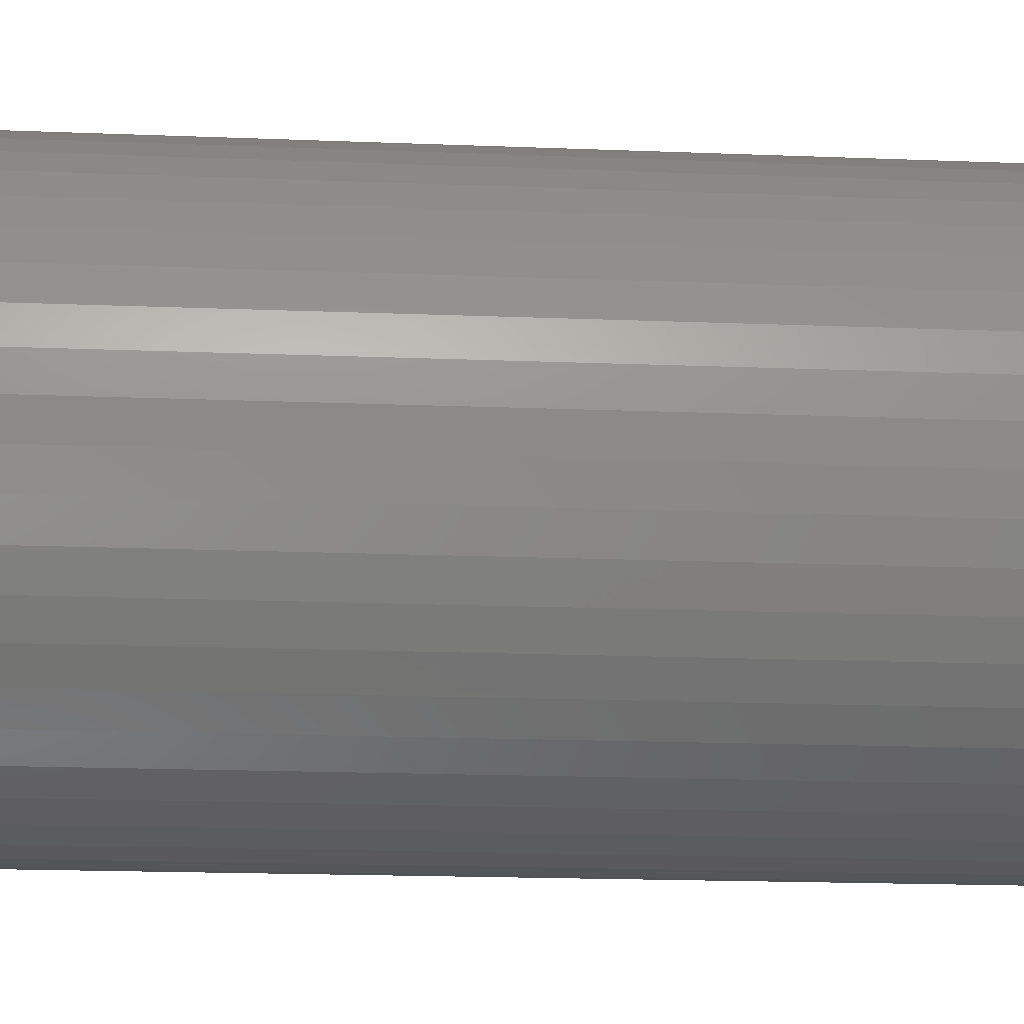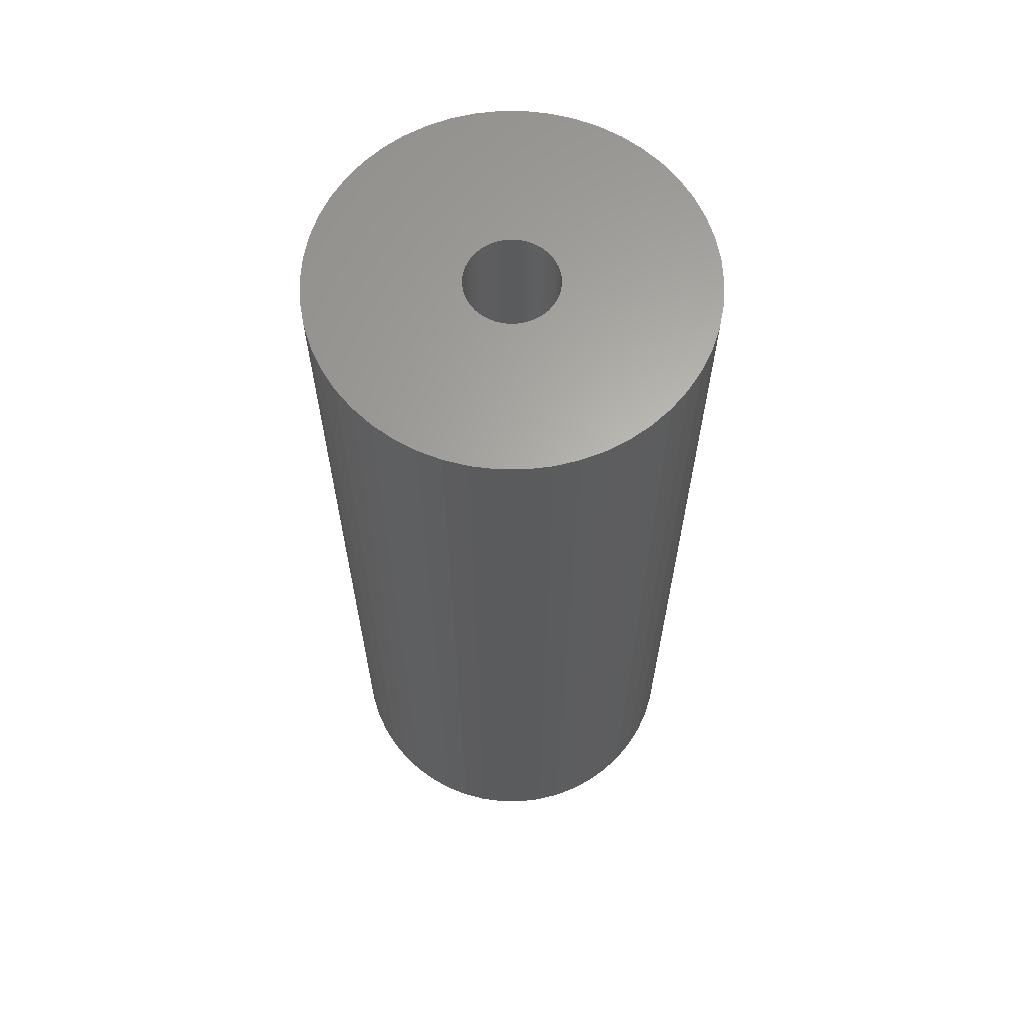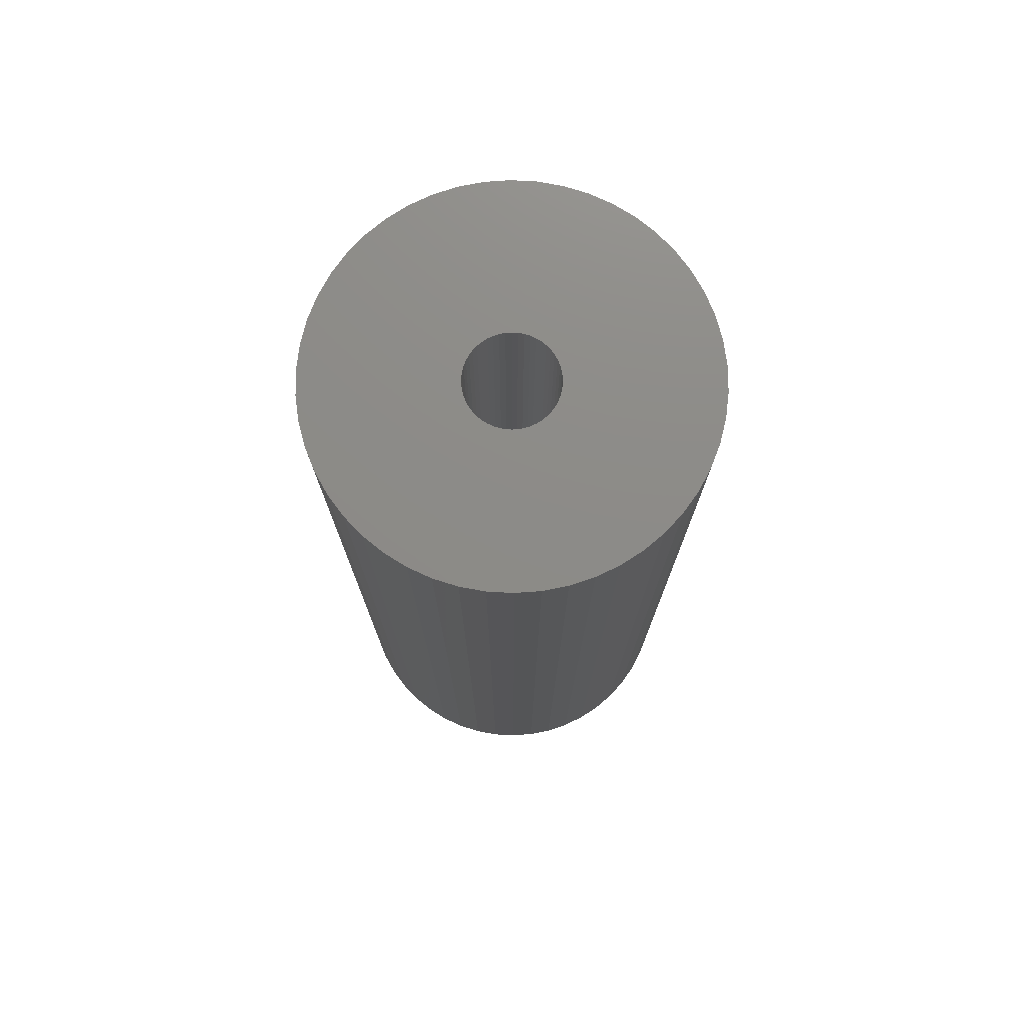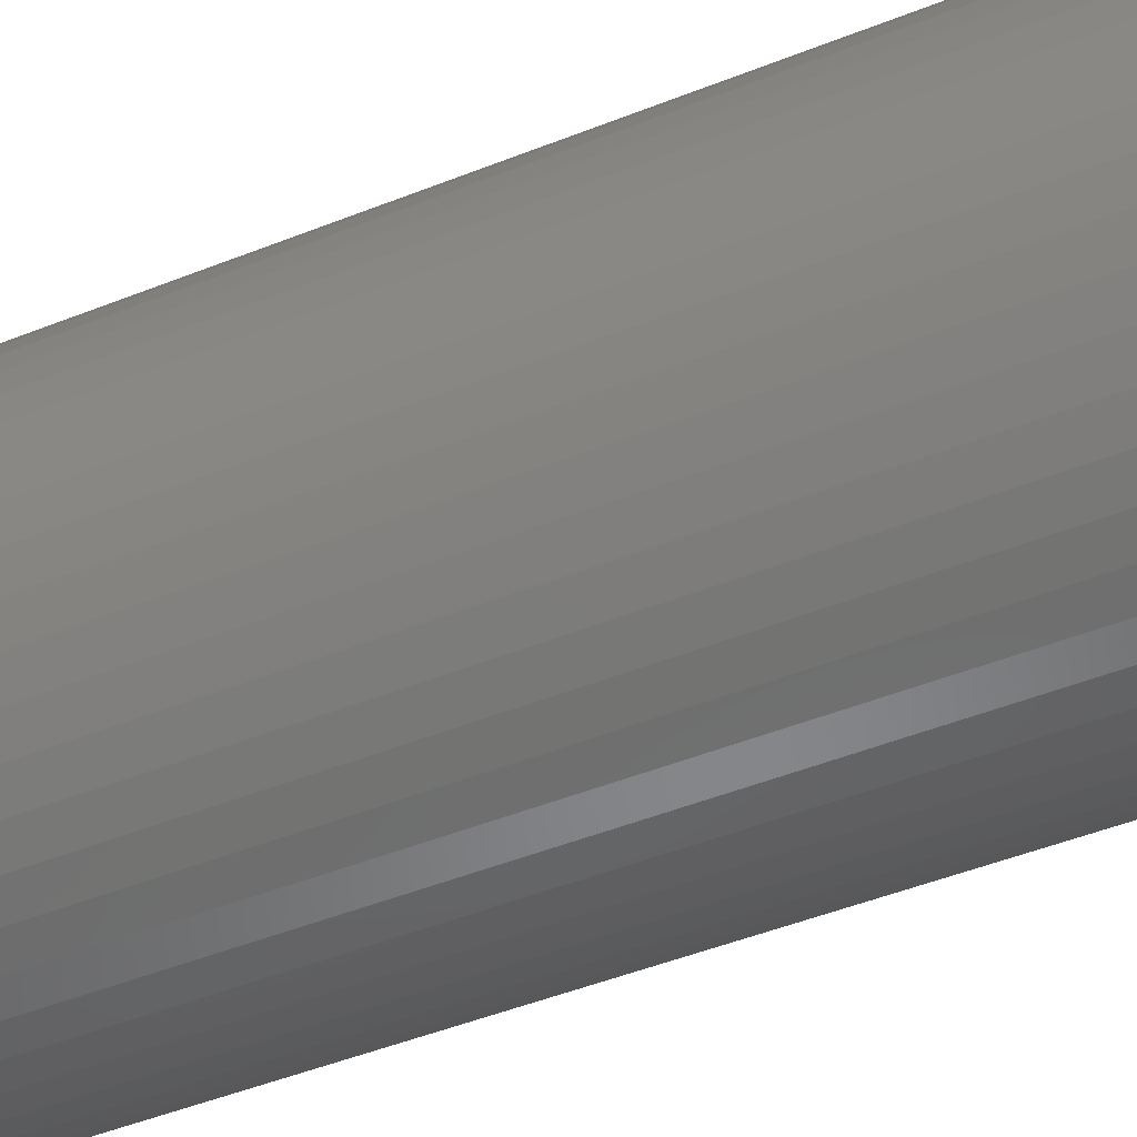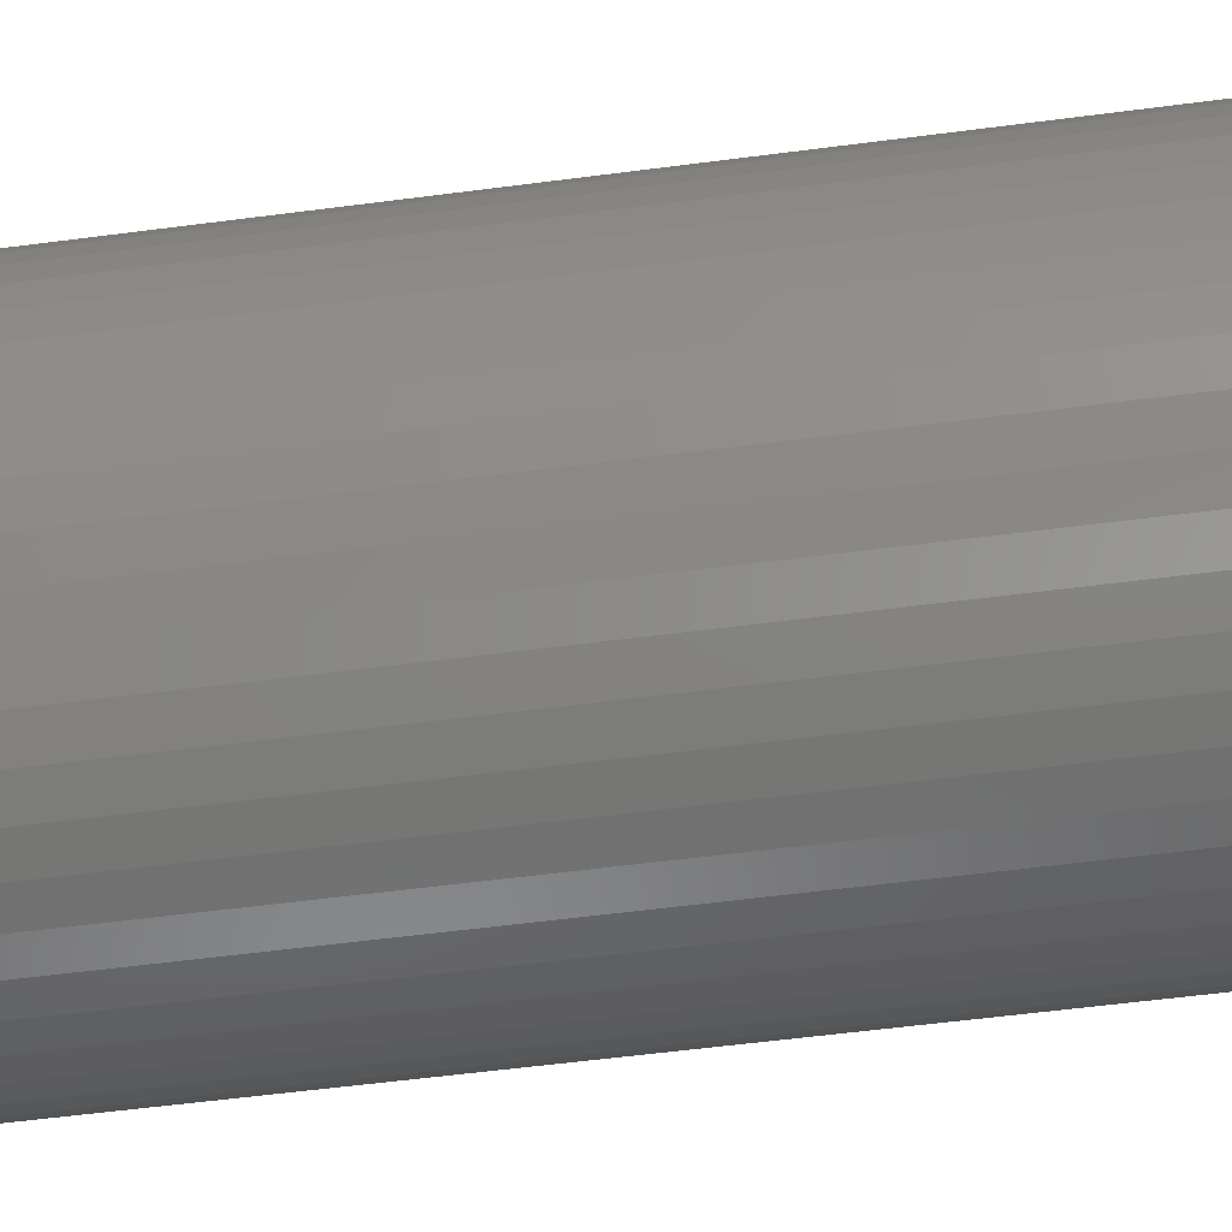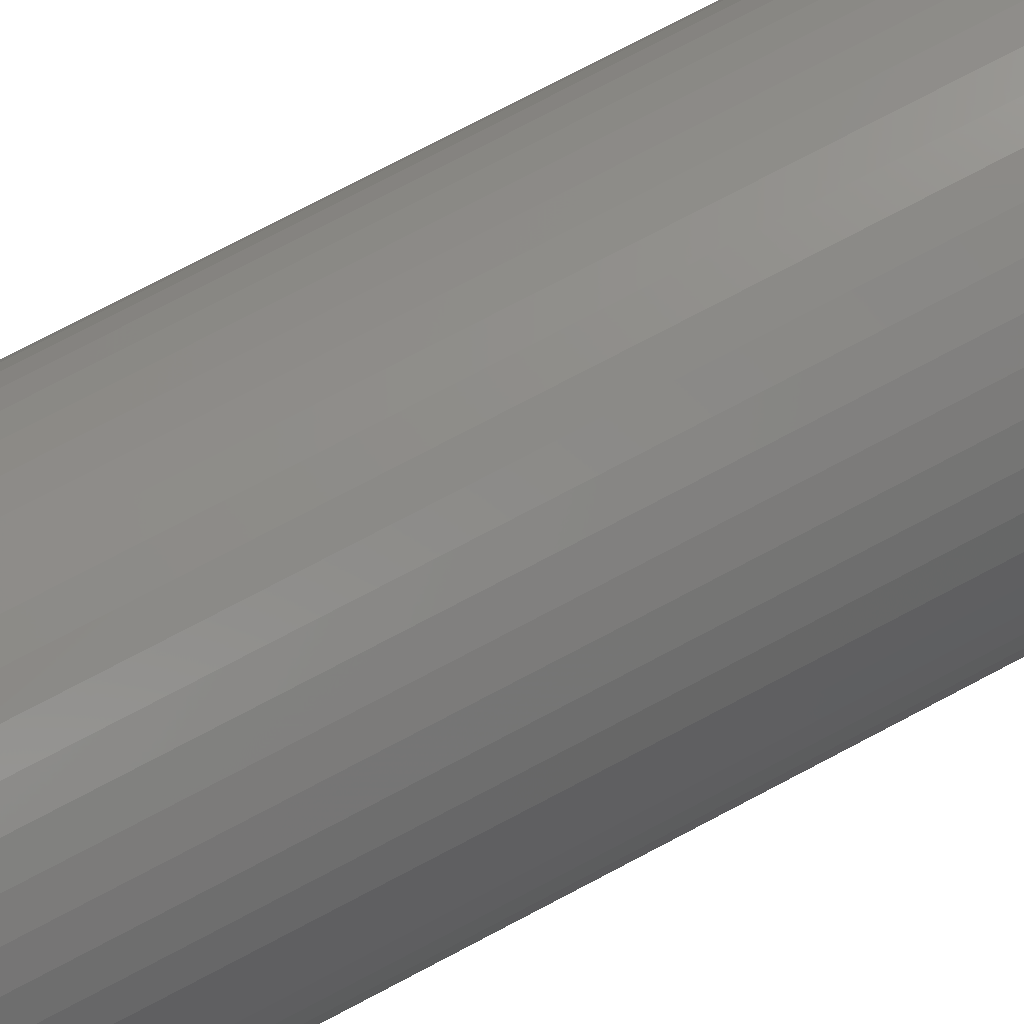
<metadata>
{"format":"stl","ext":"stl","renderer":"f3d","projection":"perspective","resolution":1024,"background":"white","views":[{"elev":-15.1,"azim":-95.3,"up":"+Y"},{"elev":63.9,"azim":-86.2,"up":"+Z"},{"elev":75.8,"azim":-47.3,"up":"+Z"},{"elev":-46.9,"azim":-65.5,"up":"+Y"},{"elev":-54.5,"azim":-82.0,"up":"+Y"},{"elev":78.9,"azim":-117.5,"up":"+Y"}]}
</metadata>
<code>
# stl→obj: 200 verts, 400 faces
v 15.81 6.258 42
v 14.9 8.19 -42
v 14.9 8.19 42
v 15.81 6.258 -42
v 13.75 9.992 -42
v 13.75 9.992 42
v 7.238 15.38 -42
v 5.253 16.17 42
v 7.238 15.38 42
v 5.253 16.17 -42
v -5.253 16.17 -42
v -7.238 15.38 42
v -5.253 16.17 42
v -7.238 15.38 -42
v -15.81 6.258 -42
v -14.9 8.19 42
v -14.9 8.19 -42
v -15.81 6.258 42
v 16.87 -2.131 42
v 17 0 -42
v 17 0 42
v 16.87 -2.131 -42
v 12.39 11.64 -42
v 10.84 13.1 42
v 12.39 11.64 42
v 10.84 13.1 -42
v 3.185 16.7 -42
v 1.067 16.97 42
v 3.185 16.7 42
v 1.067 16.97 -42
v 9.109 14.35 -42
v 9.109 14.35 42
v -17 0 -42
v -16.87 2.131 42
v -16.87 2.131 -42
v -17 0 42
v -13.75 9.992 -42
v -12.39 11.64 42
v -12.39 11.64 -42
v -13.75 9.992 42
v -1.067 16.97 -42
v -3.185 16.7 42
v -1.067 16.97 42
v -3.185 16.7 -42
v -10.84 13.1 -42
v -10.84 13.1 42
v 14.9 -8.19 42
v 15.81 -6.258 -42
v 15.81 -6.258 42
v 14.9 -8.19 -42
v -12.39 -11.64 -42
v -10.84 -13.1 42
v -12.39 -11.64 42
v -10.84 -13.1 -42
v -14.9 -8.19 -42
v -15.81 -6.258 42
v -15.81 -6.258 -42
v -14.9 -8.19 42
v 7.238 -15.38 -42
v 9.109 -14.35 42
v 7.238 -15.38 42
v 9.109 -14.35 -42
v 16.87 2.131 42
v 16.47 4.228 -42
v 16.47 4.228 42
v 16.87 2.131 -42
v 4 0 42
v 3.968 0.5013 42
v 3.874 0.9948 42
v 3.968 -0.5013 42
v 3.719 1.472 42
v 16.47 -4.228 42
v 3.505 1.927 42
v 3.874 -0.9948 42
v 3.236 2.351 42
v 2.916 2.738 42
v 3.719 -1.472 42
v 2.55 3.082 42
v 2.143 3.377 42
v 3.505 -1.927 42
v 1.703 3.619 42
v 13.75 -9.992 42
v 3.236 -2.351 42
v 1.236 3.804 42
v 0.7495 3.929 42
v 0.2512 3.992 42
v -0.2512 3.992 42
v -0.7495 3.929 42
v -1.236 3.804 42
v -1.703 3.619 42
v -2.143 3.377 42
v -9.109 14.35 42
v -2.55 3.082 42
v -2.916 2.738 42
v -3.236 2.351 42
v 12.39 -11.64 42
v 2.916 -2.738 42
v 10.84 -13.1 42
v 2.55 -3.082 42
v 2.143 -3.377 42
v 1.703 -3.619 42
v 5.253 -16.17 42
v 1.236 -3.804 42
v 3.185 -16.7 42
v 0.7495 -3.929 42
v 1.067 -16.97 42
v 0.2512 -3.992 42
v -0.2512 -3.992 42
v -1.067 -16.97 42
v -0.7495 -3.929 42
v -3.185 -16.7 42
v -1.236 -3.804 42
v -5.253 -16.17 42
v -1.703 -3.619 42
v -7.238 -15.38 42
v -2.143 -3.377 42
v -9.109 -14.35 42
v -2.55 -3.082 42
v -2.916 -2.738 42
v -3.236 -2.351 42
v -13.75 -9.992 42
v -3.505 -1.927 42
v -3.719 -1.472 42
v -3.874 -0.9948 42
v -16.47 -4.228 42
v -3.968 -0.5013 42
v -16.87 -2.131 42
v -4 0 42
v -3.505 1.927 42
v -3.719 1.472 42
v -3.874 0.9948 42
v -16.47 4.228 42
v -3.968 0.5013 42
v -16.47 4.228 -42
v -9.109 14.35 -42
v 16.47 -4.228 -42
v 13.75 -9.992 -42
v 12.39 -11.64 -42
v -1.067 -16.97 -42
v 1.067 -16.97 -42
v -16.87 -2.131 -42
v 4 0 -42
v 3.968 -0.5013 -42
v 3.874 -0.9948 -42
v 3.968 0.5013 -42
v 3.719 -1.472 -42
v 3.505 -1.927 -42
v 3.874 0.9948 -42
v 3.236 -2.351 -42
v 2.916 -2.738 -42
v 10.84 -13.1 -42
v 3.719 1.472 -42
v 2.55 -3.082 -42
v 2.143 -3.377 -42
v 3.505 1.927 -42
v 1.703 -3.619 -42
v 5.253 -16.17 -42
v 3.236 2.351 -42
v 1.236 -3.804 -42
v 3.185 -16.7 -42
v 0.7495 -3.929 -42
v 0.2512 -3.992 -42
v -0.2512 -3.992 -42
v -0.7495 -3.929 -42
v -3.185 -16.7 -42
v -1.236 -3.804 -42
v -5.253 -16.17 -42
v -1.703 -3.619 -42
v -7.238 -15.38 -42
v -2.143 -3.377 -42
v -9.109 -14.35 -42
v -2.55 -3.082 -42
v -2.916 -2.738 -42
v -3.236 -2.351 -42
v -13.75 -9.992 -42
v 2.916 2.738 -42
v 2.55 3.082 -42
v 2.143 3.377 -42
v 1.703 3.619 -42
v 1.236 3.804 -42
v 0.7495 3.929 -42
v 0.2512 3.992 -42
v -0.2512 3.992 -42
v -0.7495 3.929 -42
v -1.236 3.804 -42
v -1.703 3.619 -42
v -2.143 3.377 -42
v -2.55 3.082 -42
v -2.916 2.738 -42
v -3.236 2.351 -42
v -3.505 1.927 -42
v -3.719 1.472 -42
v -3.874 0.9948 -42
v -3.968 0.5013 -42
v -4 0 -42
v -3.505 -1.927 -42
v -3.719 -1.472 -42
v -3.874 -0.9948 -42
v -16.47 -4.228 -42
v -3.968 -0.5013 -42
f 1 2 3
f 2 1 4
f 3 5 6
f 5 3 2
f 7 8 9
f 8 7 10
f 11 12 13
f 12 11 14
f 15 16 17
f 16 15 18
f 19 20 21
f 20 19 22
f 23 24 25
f 24 23 26
f 27 28 29
f 28 27 30
f 31 9 32
f 9 31 7
f 33 34 35
f 34 33 36
f 37 38 39
f 38 37 40
f 41 42 43
f 42 41 44
f 45 38 46
f 38 45 39
f 47 48 49
f 48 47 50
f 51 52 53
f 52 51 54
f 55 56 57
f 56 55 58
f 59 60 61
f 60 59 62
f 63 64 65
f 64 63 66
f 65 4 1
f 4 65 64
f 6 23 25
f 23 6 5
f 30 43 28
f 43 30 41
f 10 29 8
f 29 10 27
f 26 32 24
f 32 26 31
f 67 21 63
f 68 63 65
f 21 67 19
f 69 65 1
f 70 19 67
f 71 1 3
f 19 70 72
f 73 3 6
f 74 72 70
f 75 6 25
f 72 74 49
f 76 25 24
f 77 49 74
f 78 24 32
f 49 77 47
f 79 32 9
f 80 47 77
f 81 9 8
f 47 80 82
f 83 82 80
f 63 68 67
f 65 69 68
f 1 71 69
f 3 73 71
f 6 75 73
f 84 8 29
f 25 76 75
f 24 78 76
f 32 79 78
f 9 81 79
f 8 84 81
f 85 29 28
f 29 85 84
f 28 86 85
f 28 87 86
f 43 87 28
f 87 43 88
f 42 88 43
f 88 42 89
f 13 89 42
f 89 13 90
f 12 90 13
f 90 12 91
f 92 91 12
f 91 92 93
f 46 93 92
f 93 46 94
f 38 94 46
f 94 38 95
f 40 95 38
f 82 83 96
f 97 96 83
f 96 97 98
f 99 98 97
f 98 99 60
f 100 60 99
f 60 100 61
f 101 61 100
f 61 101 102
f 103 102 101
f 102 103 104
f 105 104 103
f 104 105 106
f 107 106 105
f 108 106 107
f 109 108 110
f 108 109 106
f 111 110 112
f 113 112 114
f 115 114 116
f 117 116 118
f 52 118 119
f 110 111 109
f 53 119 120
f 121 120 122
f 58 122 123
f 56 123 124
f 125 124 126
f 127 126 128
f 95 40 129
f 112 113 111
f 16 129 40
f 114 115 113
f 129 16 130
f 116 117 115
f 18 130 16
f 118 52 117
f 130 18 131
f 119 53 52
f 132 131 18
f 120 121 53
f 131 132 133
f 122 58 121
f 34 133 132
f 123 56 58
f 133 34 128
f 124 125 56
f 36 128 34
f 126 127 125
f 128 36 127
f 134 18 15
f 18 134 132
f 35 132 134
f 132 35 34
f 17 40 37
f 40 17 16
f 44 13 42
f 13 44 11
f 135 46 92
f 46 135 45
f 14 92 12
f 92 14 135
f 21 66 63
f 66 21 20
f 49 136 72
f 136 49 48
f 96 137 82
f 137 96 138
f 139 106 109
f 106 139 140
f 141 36 33
f 36 141 127
f 142 20 22
f 143 22 136
f 20 142 66
f 144 136 48
f 145 66 142
f 146 48 50
f 66 145 64
f 147 50 137
f 148 64 145
f 149 137 138
f 64 148 4
f 150 138 151
f 152 4 148
f 153 151 62
f 4 152 2
f 154 62 59
f 155 2 152
f 156 59 157
f 2 155 5
f 158 5 155
f 22 143 142
f 136 144 143
f 48 146 144
f 50 147 146
f 137 149 147
f 159 157 160
f 138 150 149
f 151 153 150
f 62 154 153
f 59 156 154
f 157 159 156
f 161 160 140
f 160 161 159
f 140 162 161
f 140 163 162
f 139 163 140
f 163 139 164
f 165 164 139
f 164 165 166
f 167 166 165
f 166 167 168
f 169 168 167
f 168 169 170
f 171 170 169
f 170 171 172
f 54 172 171
f 172 54 173
f 51 173 54
f 173 51 174
f 175 174 51
f 5 158 23
f 176 23 158
f 23 176 26
f 177 26 176
f 26 177 31
f 178 31 177
f 31 178 7
f 179 7 178
f 7 179 10
f 180 10 179
f 10 180 27
f 181 27 180
f 27 181 30
f 182 30 181
f 183 30 182
f 41 183 184
f 183 41 30
f 44 184 185
f 11 185 186
f 14 186 187
f 135 187 188
f 45 188 189
f 184 44 41
f 39 189 190
f 37 190 191
f 17 191 192
f 15 192 193
f 134 193 194
f 35 194 195
f 174 175 196
f 185 11 44
f 55 196 175
f 186 14 11
f 196 55 197
f 187 135 14
f 57 197 55
f 188 45 135
f 197 57 198
f 189 39 45
f 199 198 57
f 190 37 39
f 198 199 200
f 191 17 37
f 141 200 199
f 192 15 17
f 200 141 195
f 193 134 15
f 33 195 141
f 194 35 134
f 195 33 35
f 175 58 55
f 58 175 121
f 140 104 106
f 104 140 160
f 57 125 199
f 125 57 56
f 199 127 141
f 127 199 125
f 51 121 175
f 121 51 53
f 157 61 102
f 61 157 59
f 160 102 104
f 102 160 157
f 151 96 98
f 96 151 138
f 72 22 19
f 22 72 136
f 82 50 47
f 50 82 137
f 165 109 111
f 109 165 139
f 54 117 52
f 117 54 171
f 169 113 115
f 113 169 167
f 62 98 60
f 98 62 151
f 171 115 117
f 115 171 169
f 167 111 113
f 111 167 165
f 152 73 155
f 73 152 71
f 131 192 130
f 192 131 193
f 155 75 158
f 75 155 73
f 181 84 85
f 84 181 180
f 180 81 84
f 81 180 179
f 186 89 90
f 89 186 185
f 130 191 129
f 191 130 192
f 144 70 143
f 70 144 74
f 182 85 86
f 85 182 181
f 178 78 79
f 78 178 177
f 95 189 94
f 189 95 190
f 187 90 91
f 90 187 186
f 185 88 89
f 88 185 184
f 142 68 145
f 68 142 67
f 146 74 144
f 74 146 77
f 172 119 118
f 119 172 173
f 145 69 148
f 69 145 68
f 148 71 152
f 71 148 69
f 177 76 78
f 76 177 176
f 158 76 176
f 76 158 75
f 183 86 87
f 86 183 182
f 179 79 81
f 79 179 178
f 128 194 133
f 194 128 195
f 129 190 95
f 190 129 191
f 184 87 88
f 87 184 183
f 188 91 93
f 91 188 187
f 189 93 94
f 93 189 188
f 143 67 142
f 67 143 70
f 119 174 120
f 174 119 173
f 161 107 105
f 107 161 162
f 156 103 101
f 103 156 159
f 133 193 131
f 193 133 194
f 150 83 149
f 83 150 97
f 149 80 147
f 80 149 83
f 147 77 146
f 77 147 80
f 164 112 110
f 112 164 166
f 163 110 108
f 110 163 164
f 126 195 128
f 195 126 200
f 123 198 124
f 198 123 197
f 159 105 103
f 105 159 161
f 150 99 97
f 99 150 153
f 153 100 99
f 100 153 154
f 154 101 100
f 101 154 156
f 162 108 107
f 108 162 163
f 168 116 114
f 116 168 170
f 124 200 126
f 200 124 198
f 120 196 122
f 196 120 174
f 122 197 123
f 197 122 196
f 170 118 116
f 118 170 172
f 166 114 112
f 114 166 168

</code>
